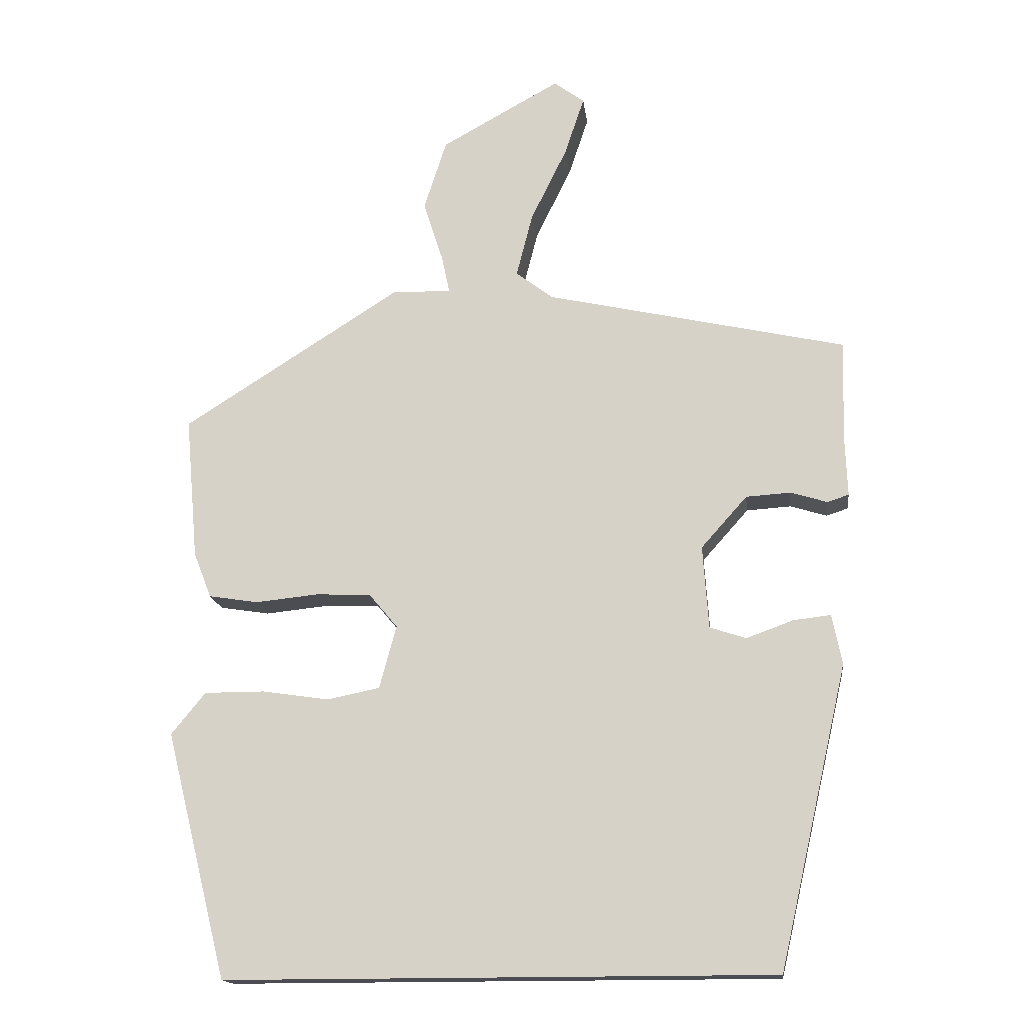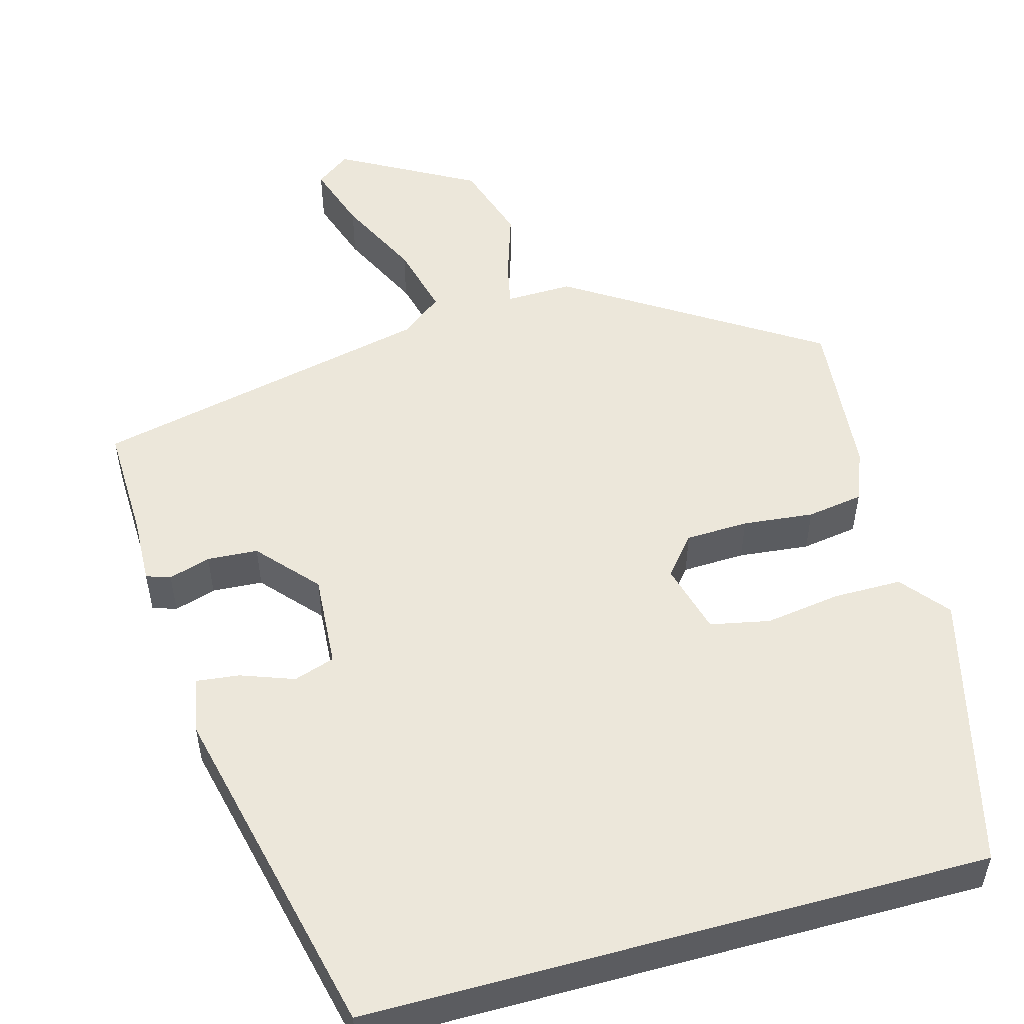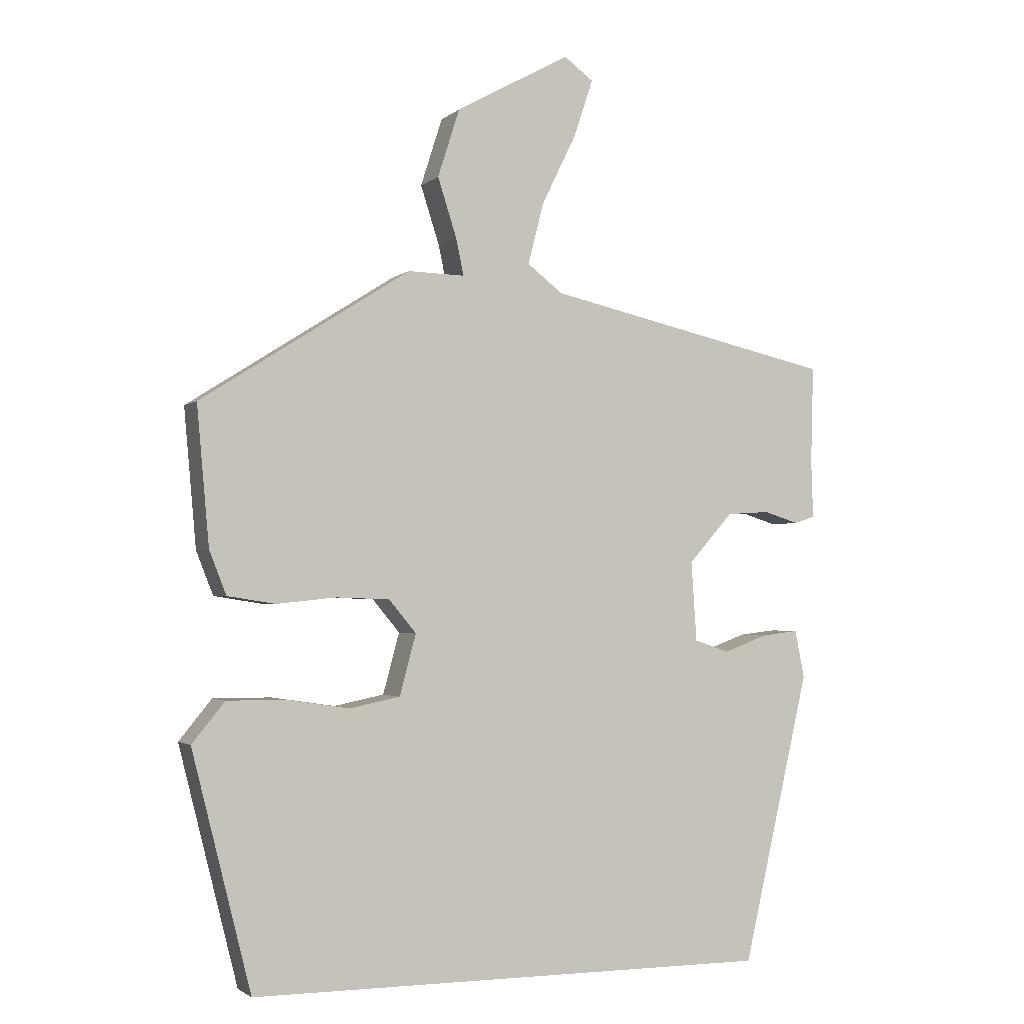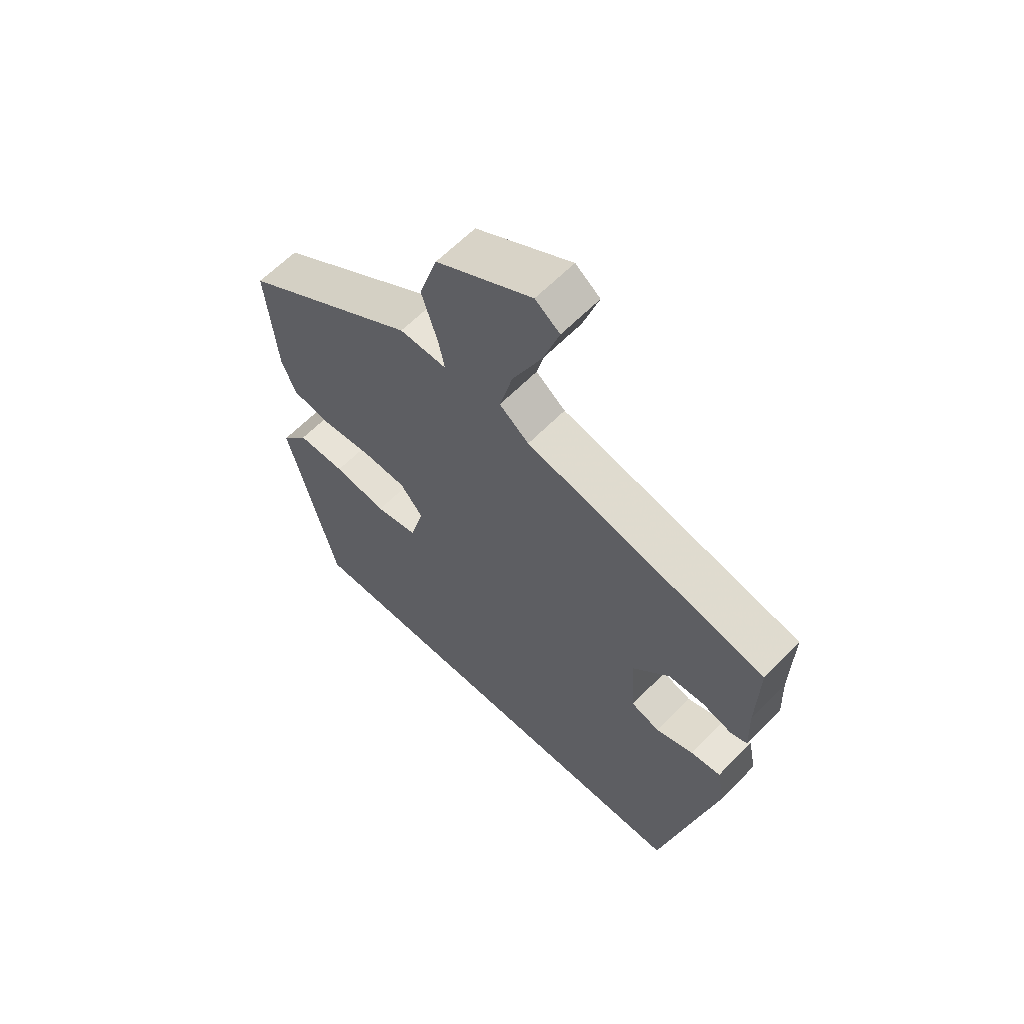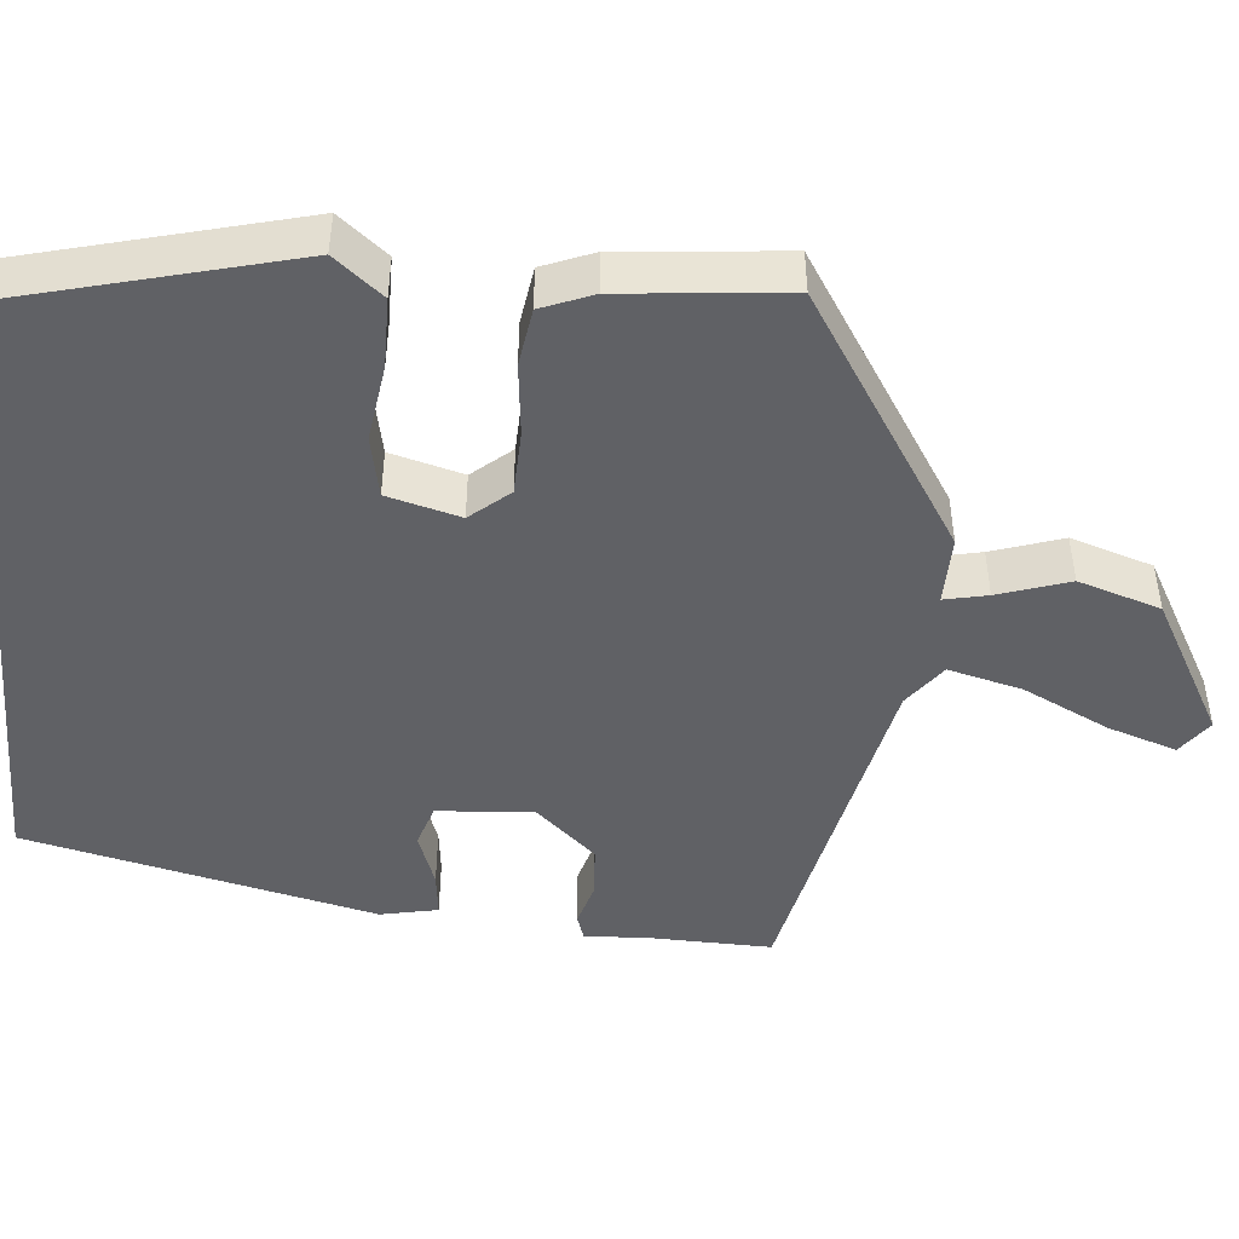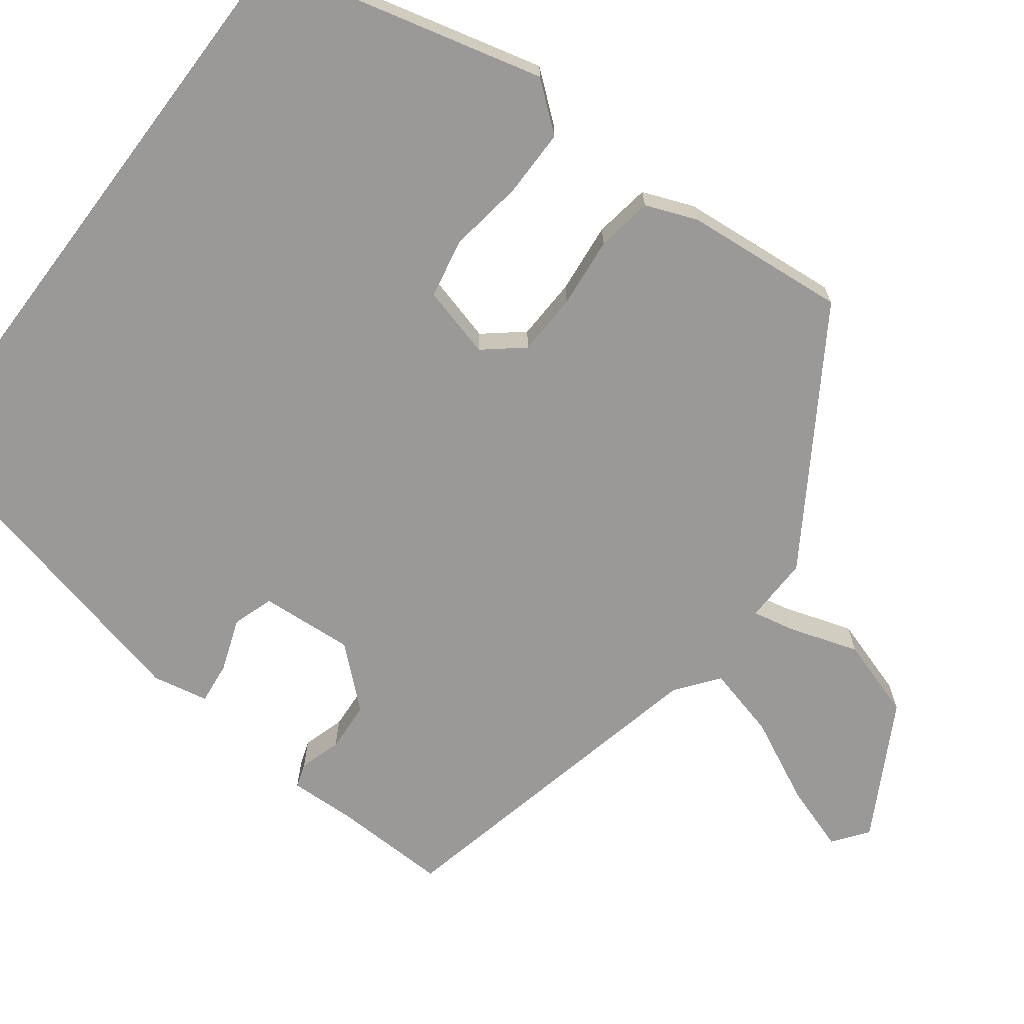
<metadata>
{"format":"obj","ext":"obj","renderer":"f3d","projection":"perspective","resolution":1024,"background":"white","views":[{"elev":-16.3,"azim":6.9,"up":"+Z"},{"elev":52.5,"azim":164.6,"up":"+Y"},{"elev":-2.1,"azim":-22.8,"up":"+Z"},{"elev":61.8,"azim":44.0,"up":"+Z"},{"elev":-47.2,"azim":-94.9,"up":"+Y"},{"elev":-68.9,"azim":-127.0,"up":"+Y"}]}
</metadata>
<code>
v 0.493 0.07 0.396
v 0.489 0.07 0.253
v 0.492 0.07 0.169
v 0.462 0.07 0.159
v 0.41 0.07 0.175
v 0.347 0.07 0.171
v 0.282 0.07 0.098
v 0.29 0.07 -0.019
v 0.341 0.07 -0.036
v 0.407 0.07 -0.012
v 0.46 0.07 -0.006
v 0.474 0.07 -0.076
v 0.376 0.07 -0.5
v -0.395 0.07 -0.5
v -0.482 0.07 -0.154
v -0.434 0.07 -0.095
v -0.349 0.07 -0.095
v -0.255 0.07 -0.109
v -0.181 0.07 -0.094
v -0.157 0.07 -0.005
v -0.197 0.07 0.043
v -0.275 0.07 0.046
v -0.363 0.07 0.037
v -0.433 0.07 0.048
v -0.458 0.07 0.112
v -0.476 0.07 0.314
v -0.168 0.07 0.51
v -0.085 0.07 0.508
v -0.096 0.07 0.561
v -0.124 0.07 0.648
v -0.092 0.07 0.748
v 0.076 0.07 0.841
v 0.119 0.07 0.809
v 0.091 0.07 0.725
v 0.04 0.07 0.621
v 0.017 0.07 0.531
v 0.069 0.07 0.491
v 0.493 0 0.396
v 0.489 0 0.253
v 0.492 0 0.169
v 0.462 0 0.159
v 0.41 0 0.175
v 0.347 0 0.171
v 0.282 0 0.098
v 0.29 0 -0.019
v 0.341 0 -0.036
v 0.407 0 -0.012
v 0.46 0 -0.006
v 0.474 0 -0.076
v 0.376 0 -0.5
v -0.395 0 -0.5
v -0.482 0 -0.154
v -0.434 0 -0.095
v -0.349 0 -0.095
v -0.255 0 -0.109
v -0.181 0 -0.094
v -0.157 0 -0.005
v -0.197 0 0.043
v -0.275 0 0.046
v -0.363 0 0.037
v -0.433 0 0.048
v -0.458 0 0.112
v -0.476 0 0.314
v -0.168 0 0.51
v -0.085 0 0.508
v -0.096 0 0.561
v -0.124 0 0.648
v -0.092 0 0.748
v 0.076 0 0.841
v 0.119 0 0.809
v 0.091 0 0.725
v 0.04 0 0.621
v 0.017 0 0.531
v 0.069 0 0.491
f 33 34 35
f 32 33 35
f 31 32 35
f 30 31 35
f 29 30 35
f 28 29 35 36
f 26 27 28
f 25 26 28
f 24 25 28
f 23 24 28
f 22 23 28
f 28 36 37
f 22 28 37
f 21 22 37
f 16 17 18
f 15 16 18
f 14 15 18
f 13 14 18
f 13 18 19
f 11 12 13
f 10 11 13
f 9 10 13
f 13 19 20
f 9 13 20
f 8 9 20
f 2 3 4 5
f 2 5 6
f 1 2 6
f 37 1 6 7
f 20 21 37
f 8 20 37
f 7 8 37
f 72 71 70
f 72 70 69
f 72 69 68
f 72 68 67
f 72 67 66
f 73 72 66 65
f 65 64 63
f 65 63 62
f 65 62 61
f 65 61 60
f 65 60 59
f 74 73 65
f 74 65 59
f 74 59 58
f 55 54 53
f 55 53 52
f 55 52 51
f 55 51 50
f 56 55 50
f 50 49 48
f 50 48 47
f 50 47 46
f 57 56 50
f 57 50 46
f 57 46 45
f 42 41 40 39
f 43 42 39
f 43 39 38
f 44 43 38 74
f 74 58 57
f 74 57 45
f 74 45 44
f 1 38 39 2
f 2 39 40 3
f 3 40 41 4
f 4 41 42 5
f 5 42 43 6
f 6 43 44 7
f 7 44 45 8
f 8 45 46 9
f 9 46 47 10
f 10 47 48 11
f 11 48 49 12
f 12 49 50 13
f 13 50 51 14
f 14 51 52 15
f 15 52 53 16
f 16 53 54 17
f 17 54 55 18
f 18 55 56 19
f 19 56 57 20
f 20 57 58 21
f 21 58 59 22
f 22 59 60 23
f 23 60 61 24
f 24 61 62 25
f 25 62 63 26
f 26 63 64 27
f 27 64 65 28
f 28 65 66 29
f 29 66 67 30
f 30 67 68 31
f 31 68 69 32
f 32 69 70 33
f 33 70 71 34
f 34 71 72 35
f 35 72 73 36
f 36 73 74 37
f 37 74 38 1

</code>
